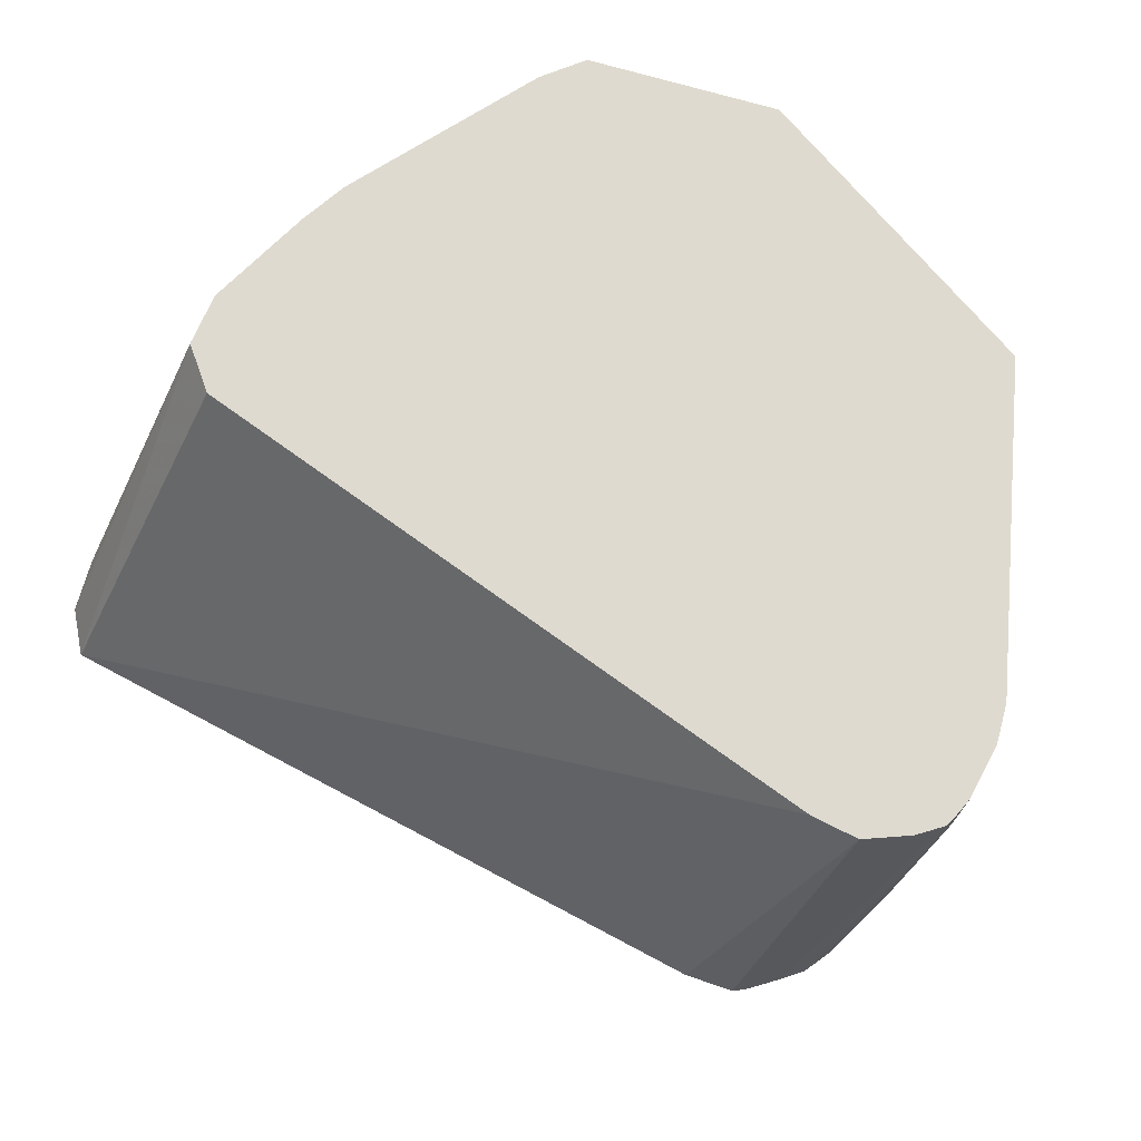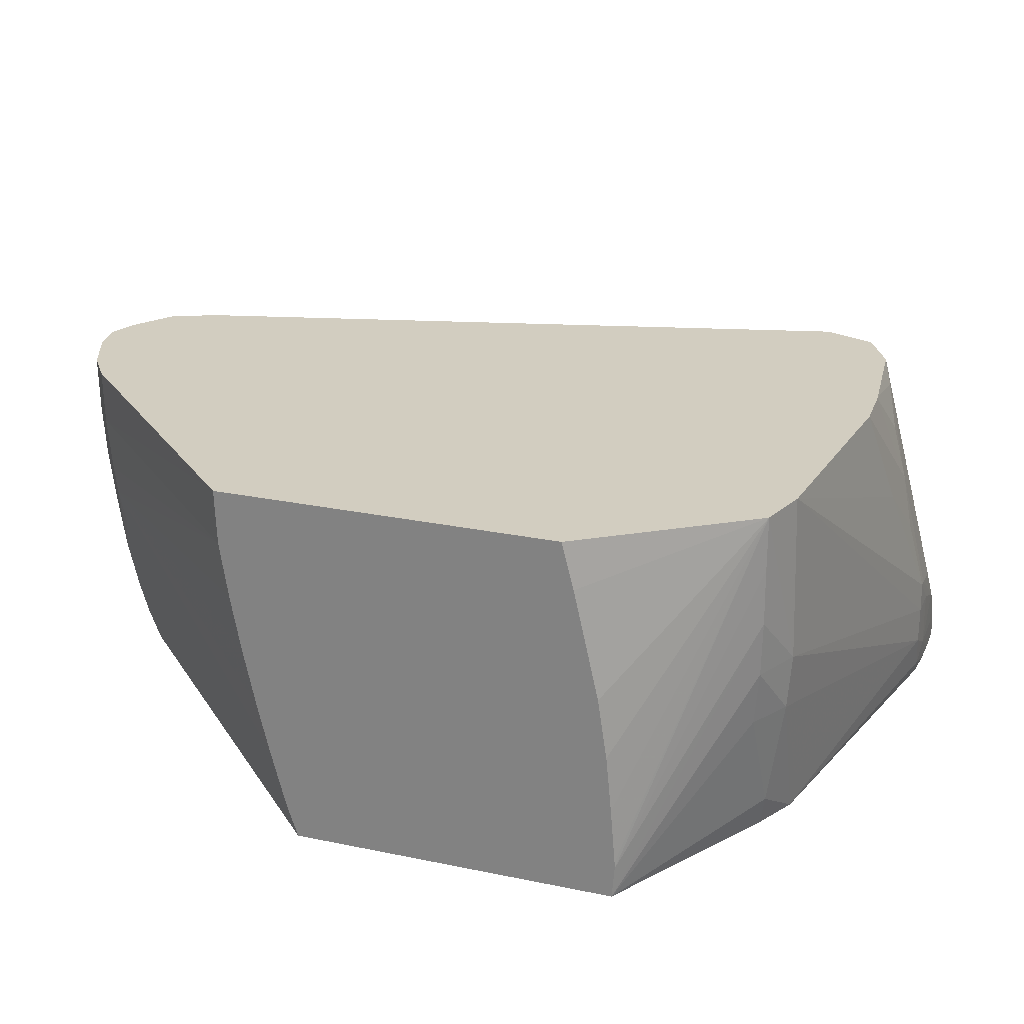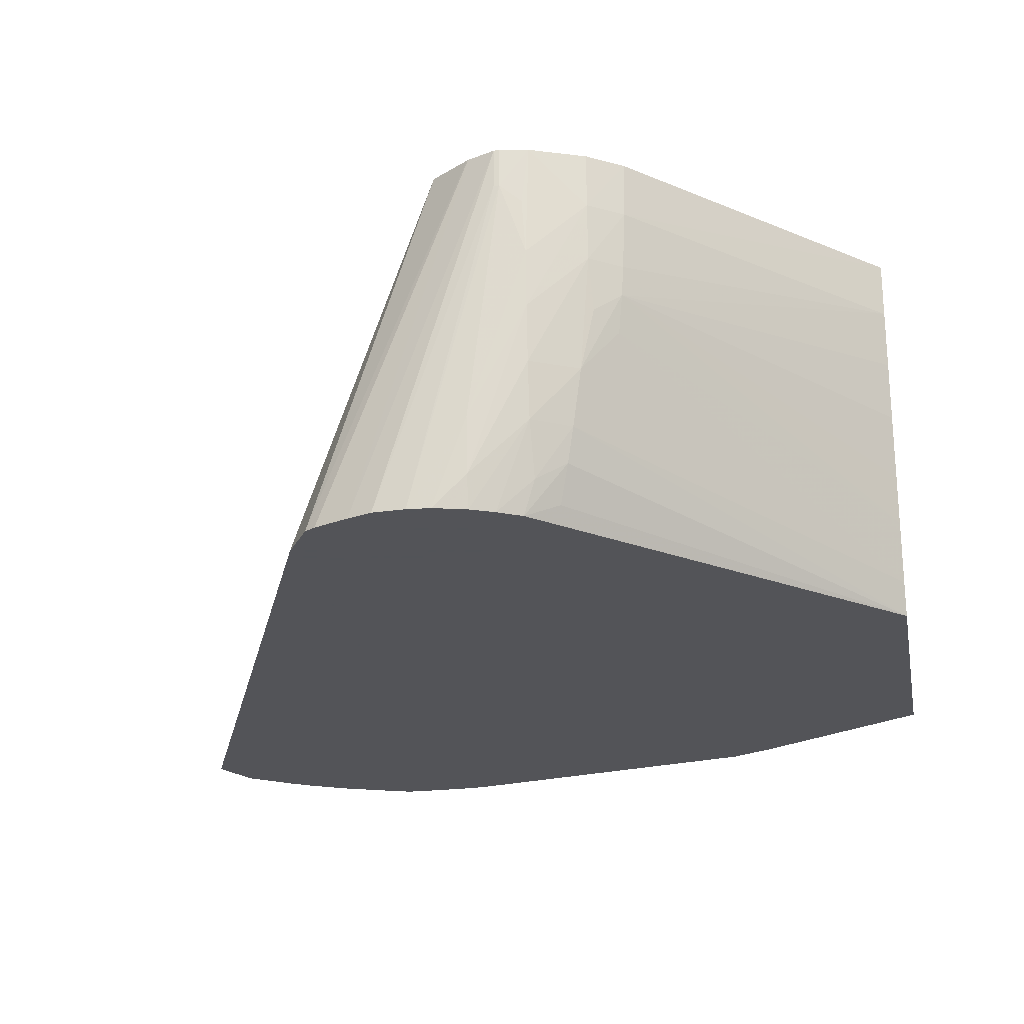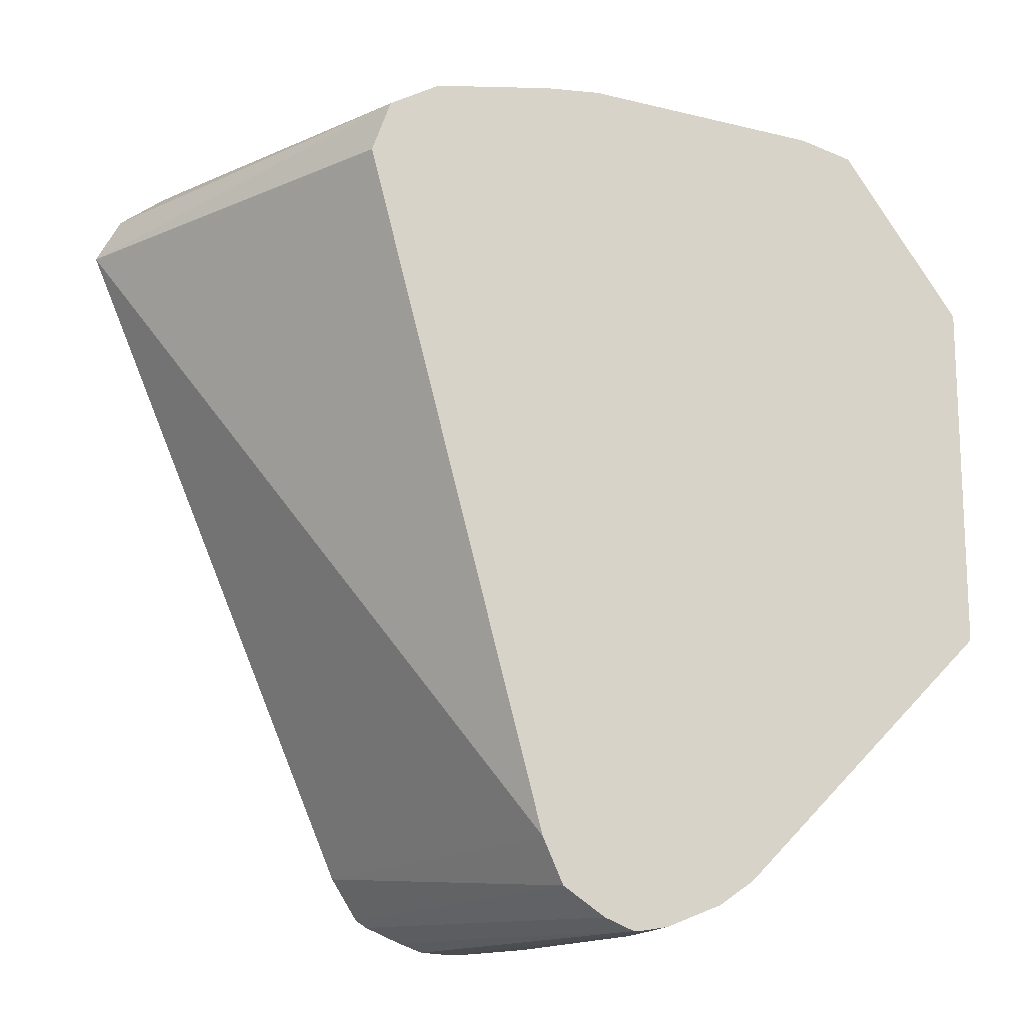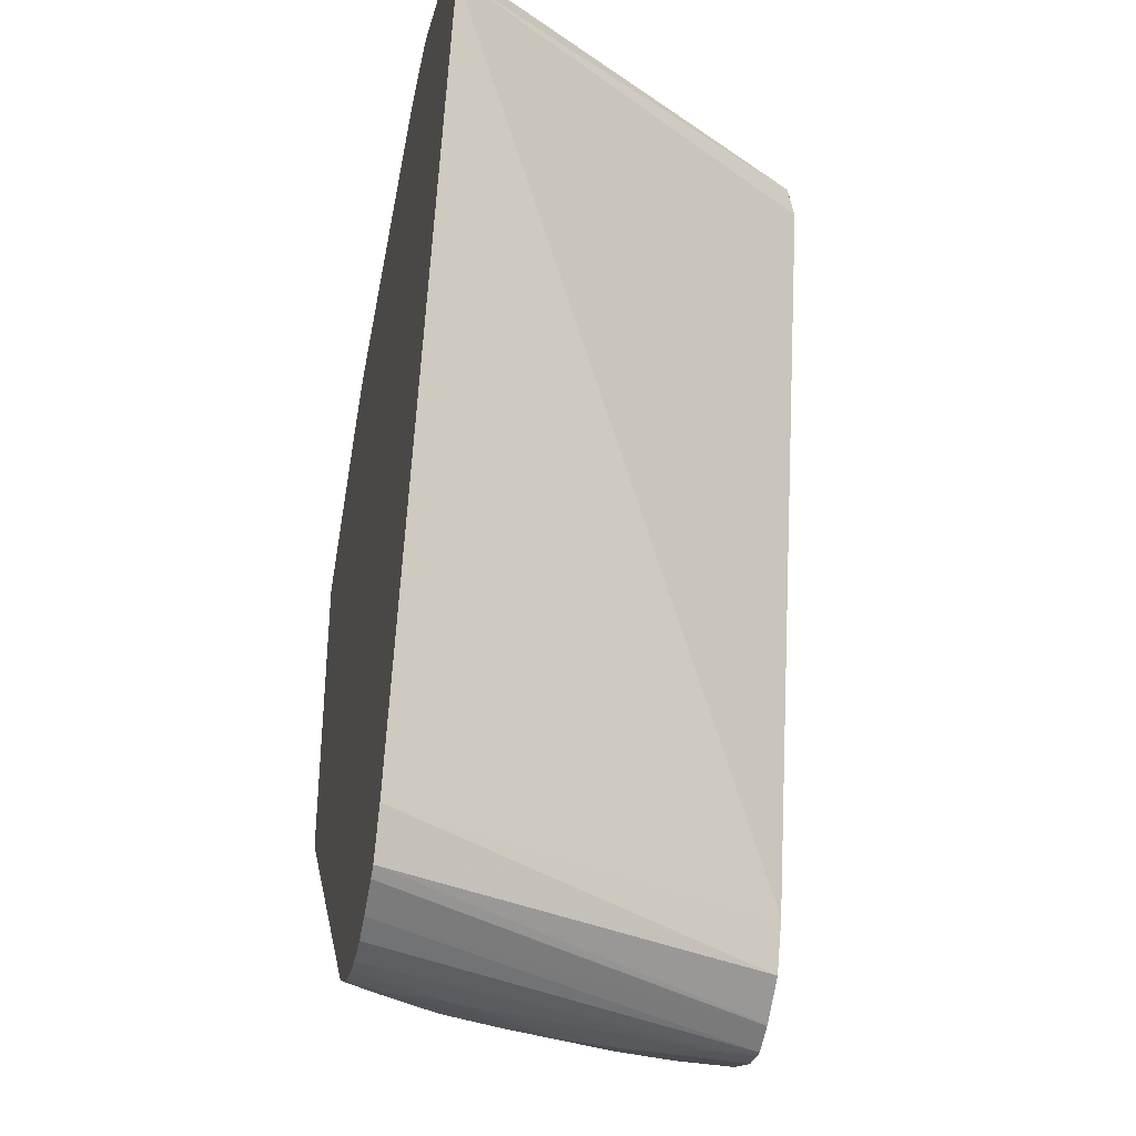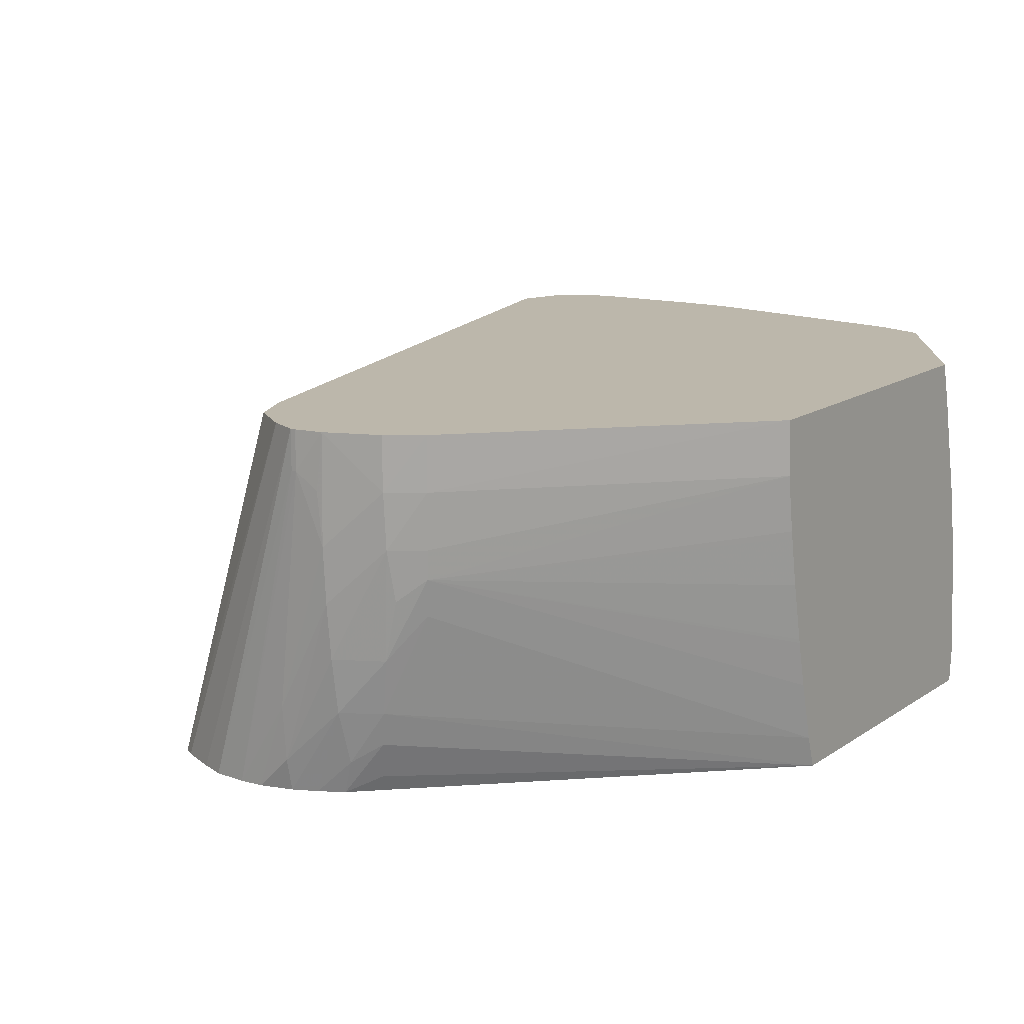
<metadata>
{"format":"obj","ext":"obj","renderer":"f3d","projection":"perspective","resolution":1024,"background":"white","views":[{"elev":70.8,"azim":-39.3,"up":"+Z"},{"elev":24.6,"azim":109.0,"up":"+Z"},{"elev":-23.4,"azim":10.6,"up":"+Z"},{"elev":-15.8,"azim":-15.6,"up":"+Y"},{"elev":-36.2,"azim":-101.3,"up":"+Y"},{"elev":14.4,"azim":35.1,"up":"+Z"}]}
</metadata>
<code>
v -0.008019 0.006475 -0.01187
v -0.003168 0.006475 -0.004156
v -0.002798 0.007516 -0.004156
v -0.002784 0.007553 -0.004156
v -0.008014 0.006488 -0.01187
v -0.002149 -0.007655 -0.01187
v 0.0004741 -0.007653 -0.004156
v -0.002761 0.007574 -0.004156
v -0.007495 0.007441 -0.01187
v -0.001594 -0.00855 -0.01187
v 0.0008855 -0.008593 -0.004156
v -0.001763 0.008095 -0.004156
v -0.006119 0.008373 -0.01187
v -0.00654 0.008119 -0.01187
v -0.001364 -0.0087 -0.01187
v 0.001731 -0.009183 -0.004156
v 0.001703 -0.009164 -0.004156
v -0.00176 0.008097 -0.00416
v -0.002996 0.00929 -0.009952
v -0.003425 0.009401 -0.01086
v -0.005288 0.008804 -0.01187
v 0.0006159 0.008347 -0.004156
v -0.0006236 -0.009018 -0.01187
v 0.001752 -0.009192 -0.004156
v -0.001364 0.008291 -0.004579
v -0.002087 0.009403 -0.009523
v -0.002641 0.009462 -0.01031
v -0.003579 0.009427 -0.01164
v -0.003738 0.009397 -0.01187
v -0.004031 0.009292 -0.01187
v -0.004031 0.009216 -0.01122
v 0.0006807 0.008352 -0.004156
v -0.0005886 0.008593 -0.005299
v -9.84e-05 -0.009214 -0.01187
v 0.002316 -0.009431 -0.004156
v -0.0005886 0.008898 -0.006476
v -0.001303 0.009425 -0.009375
v -0.001723 0.00946 -0.009952
v -0.001828 0.009458 -0.0112
v -0.002996 0.009451 -0.01122
v -0.003579 0.009427 -0.01186
v -0.003588 0.009425 -0.01187
v 0.001766 0.008386 -0.004156
v 0.0005897 -0.009253 -0.01187
v 0.002316 -0.009432 -0.004989
v 0.002428 -0.009431 -0.004156
v -0.0005886 0.009113 -0.007654
v -0.001142 0.009425 -0.009375
v -0.001102 0.00944 -0.01001
v -0.001112 0.009438 -0.01082
v -0.001478 0.009403 -0.0116
v -0.002264 0.009423 -0.01182
v -0.00288 0.009429 -0.01187
v -0.002956 0.009429 -0.01187
v -0.00357 0.009427 -0.01187
v 0.0005897 0.008842 -0.006476
v 0.006476 0.007851 -0.004156
v 0.001078 -0.009218 -0.01187
v 0.001766 -0.009272 -0.01001
v 0.002428 -0.009432 -0.004989
v 0.00244 -0.009429 -0.004156
v 0.006476 0.007953 -0.007654
v 0.006476 0.00792 -0.006476
v 0.006476 0.007866 -0.008831
v 0.005297 0.007914 -0.01119
v 0.005297 0.007847 -0.01187
v -0.00162 0.009368 -0.01187
v -0.002215 0.009412 -0.01187
v 0.007526 0.007527 -0.004156
v 0.001766 -0.009026 -0.01187
v 0.001766 -0.009174 -0.01119
v 0.002943 -0.009292 -0.006476
v 0.002943 -0.009218 -0.007654
v 0.002869 -0.009342 -0.005348
v 0.003011 -0.009333 -0.004156
v 0.007512 0.007531 -0.006476
v 0.007442 0.007494 -0.007654
v 0.007318 0.00738 -0.008831
v 0.006346 0.007511 -0.01119
v 0.006196 0.007391 -0.01187
v 0.009867 0.005264 -0.01119
v 0.007528 0.007526 -0.005299
v 0.009867 0.00408 -0.004156
v 0.009867 0.004332 -0.005134
v 0.009867 0.004851 -0.007427
v 0.009867 0.005044 -0.008689
v 0.009867 0.005158 -0.009866
v 0.009867 0.005256 -0.01104
v 0.002258 -0.008794 -0.01187
v 0.002943 -0.008916 -0.01001
v 0.002943 -0.009096 -0.008831
v 0.004121 -0.008855 -0.005299
v 0.004121 -0.008772 -0.006476
v 0.004121 -0.008876 -0.004156
v 0.009867 0.00521 -0.01187
v 0.009867 -0.003161 -0.004156
v 0.002986 -0.008604 -0.01115
v 0.002754 -0.008513 -0.01187
v 0.003724 -0.008428 -0.01001
v 0.003913 -0.008578 -0.008831
v 0.004814 -0.00836 -0.005299
v 0.004828 -0.008375 -0.004156
v 0.004189 -0.008589 -0.007553
v 0.004757 -0.008295 -0.006476
v 0.009867 -0.001659 -0.01187
v 0.009867 -0.003118 -0.005299
v 0.00359 -0.008304 -0.01073
v 0.003408 -0.008092 -0.01152
v 0.004627 -0.008136 -0.007879
v 0.009867 -0.001886 -0.01119
v 0.004714 -0.008249 -0.007094
v 0.009867 -0.002939 -0.006476
v 0.009867 -0.002212 -0.009932
v 0.009867 -0.002445 -0.008952
v 0.009867 -0.002464 -0.008868
v 0.009867 -0.002722 -0.007654
v 0.009867 -0.002913 -0.006618
f 62 77 64
f 64 66 65
f 64 77 78
f 62 76 77
f 64 79 66
f 66 79 80
f 69 81 82
f 69 82 76
f 69 83 84
f 62 69 76
f 69 84 85
f 64 78 79
f 70 89 90
f 69 86 87
f 69 87 88
f 69 88 81
f 70 90 71
f 71 90 91
f 71 91 73
f 72 75 74
f 72 73 92
f 72 92 75
f 62 63 69
f 73 91 93
f 73 93 92
f 69 85 86
f 60 75 61
f 50 64 65
f 60 72 74
f 43 57 56
f 75 92 94
f 44 58 59
f 44 59 60
f 44 60 45
f 46 60 61
f 47 56 48
f 48 56 57
f 48 57 49
f 49 62 50
f 49 57 63
f 49 63 62
f 50 62 64
f 50 65 66
f 50 66 51
f 51 67 68
f 51 68 52
f 51 66 67
f 52 68 53
f 57 69 63
f 58 70 71
f 58 71 59
f 59 72 60
f 59 71 73
f 59 73 72
f 60 74 75
f 76 82 81
f 93 100 103
f 76 95 77
f 93 104 101
f 96 102 101
f 96 101 106
f 97 98 107
f 97 107 99
f 98 108 107
f 98 105 108
f 99 109 100
f 99 107 105
f 99 105 110
f 99 110 109
f 100 109 111
f 100 111 103
f 101 104 106
f 104 111 106
f 105 107 108
f 106 111 112
f 109 110 113
f 109 113 111
f 111 113 114
f 111 114 115
f 111 115 116
f 111 116 117
f 111 117 112
f 43 56 47
f 93 103 104
f 76 81 95
f 92 102 94
f 92 93 101
f 77 95 78
f 78 95 79
f 79 95 80
f 81 88 87
f 81 87 86
f 81 86 85
f 81 85 84
f 81 84 83
f 81 83 96
f 81 96 106
f 81 106 112
f 81 112 117
f 81 117 116
f 81 116 115
f 81 115 114
f 81 114 113
f 81 113 110
f 81 110 105
f 81 105 95
f 89 97 90
f 89 98 97
f 90 97 99
f 90 99 100
f 90 100 91
f 91 100 93
f 92 101 102
f 41 55 42
f 103 111 104
f 39 55 40
f 1 6 7
f 1 7 2
f 2 7 11
f 2 11 17
f 2 17 16
f 2 16 24
f 2 24 35
f 2 35 46
f 2 46 61
f 2 61 75
f 2 75 94
f 2 94 102
f 2 102 96
f 2 96 83
f 2 83 69
f 2 69 57
f 2 57 43
f 2 43 32
f 2 32 22
f 2 22 12
f 2 12 8
f 2 8 4
f 2 4 3
f 4 8 9
f 4 9 5
f 1 10 6
f 6 10 11
f 1 15 10
f 1 34 23
f 40 55 41
f 1 2 3
f 1 3 4
f 1 4 5
f 1 5 9
f 1 9 14
f 1 14 13
f 1 13 21
f 1 21 30
f 1 30 29
f 1 29 42
f 1 42 55
f 1 55 54
f 1 54 53
f 1 53 68
f 1 67 66
f 1 66 80
f 1 80 95
f 1 95 105
f 1 105 98
f 1 98 89
f 1 89 70
f 1 70 58
f 1 58 44
f 1 44 34
f 1 23 15
f 6 11 7
f 1 68 67
f 8 13 14
f 27 38 39
f 27 39 40
f 27 40 28
f 27 37 38
f 28 40 41
f 28 41 29
f 29 41 42
f 32 43 36
f 32 36 33
f 34 44 45
f 34 45 35
f 35 45 60
f 35 60 46
f 36 47 37
f 36 43 47
f 37 47 48
f 38 48 49
f 38 49 50
f 38 50 39
f 39 50 51
f 39 51 52
f 39 52 53
f 39 53 54
f 8 12 13
f 39 54 55
f 26 37 27
f 26 36 37
f 37 48 38
f 25 33 36
f 10 15 16
f 8 14 9
f 25 36 26
f 10 16 17
f 10 17 11
f 12 18 19
f 12 19 20
f 12 21 13
f 12 22 18
f 15 23 24
f 15 24 16
f 18 22 25
f 18 25 26
f 12 20 21
f 19 26 27
f 23 34 35
f 18 26 19
f 22 32 33
f 21 31 30
f 22 33 25
f 20 30 31
f 20 31 21
f 20 29 30
f 20 28 29
f 20 27 28
f 19 27 20
f 23 35 24

</code>
